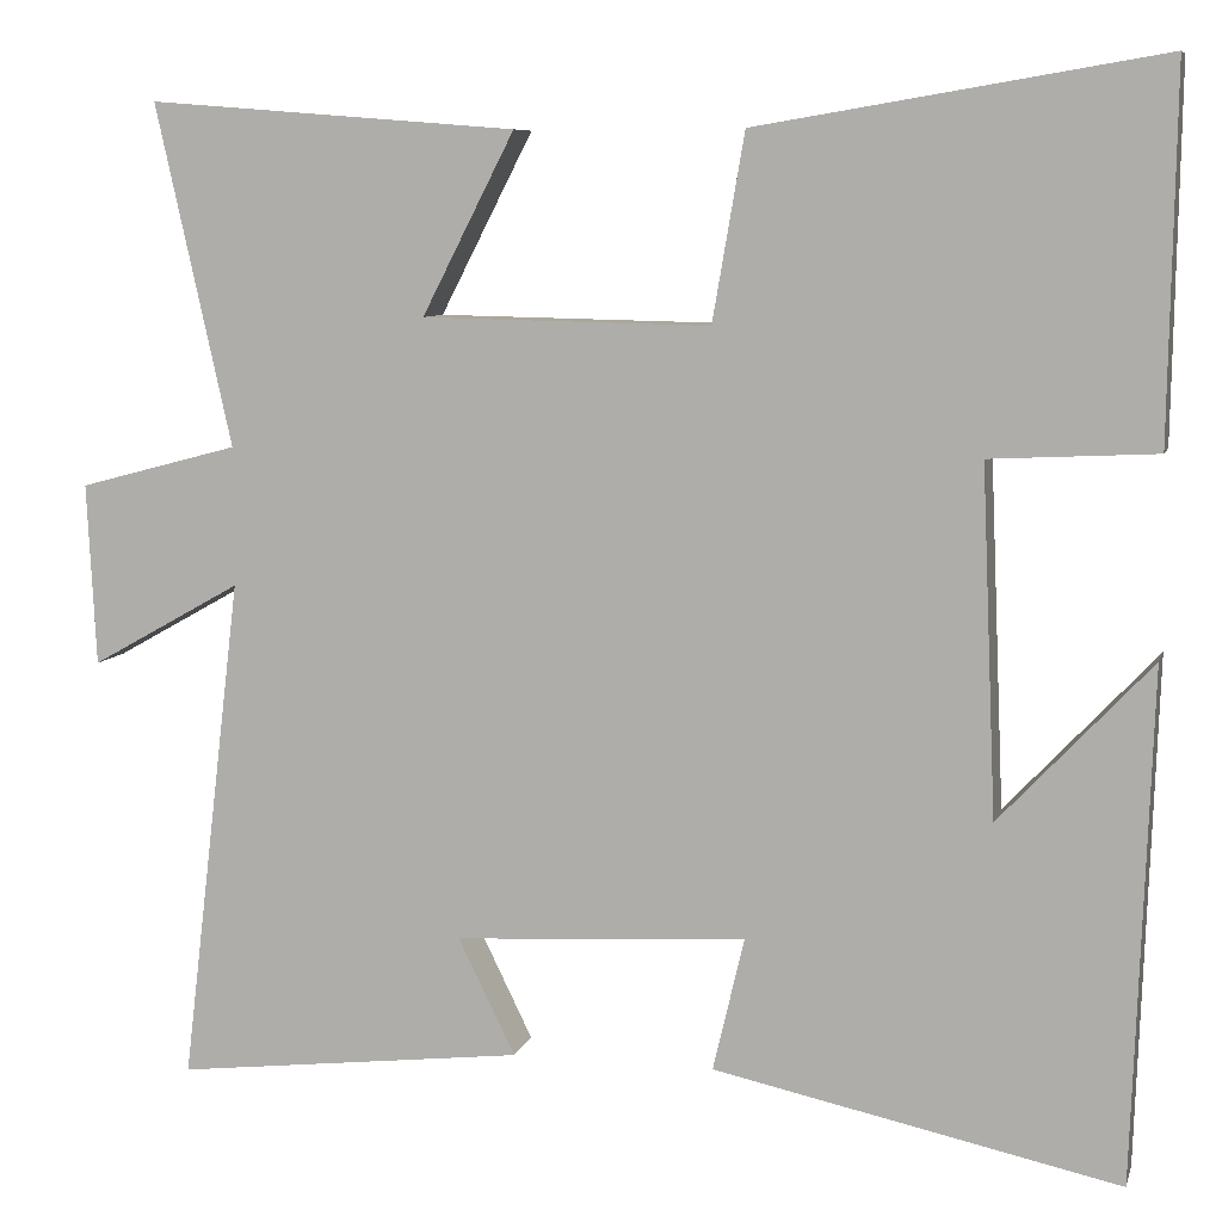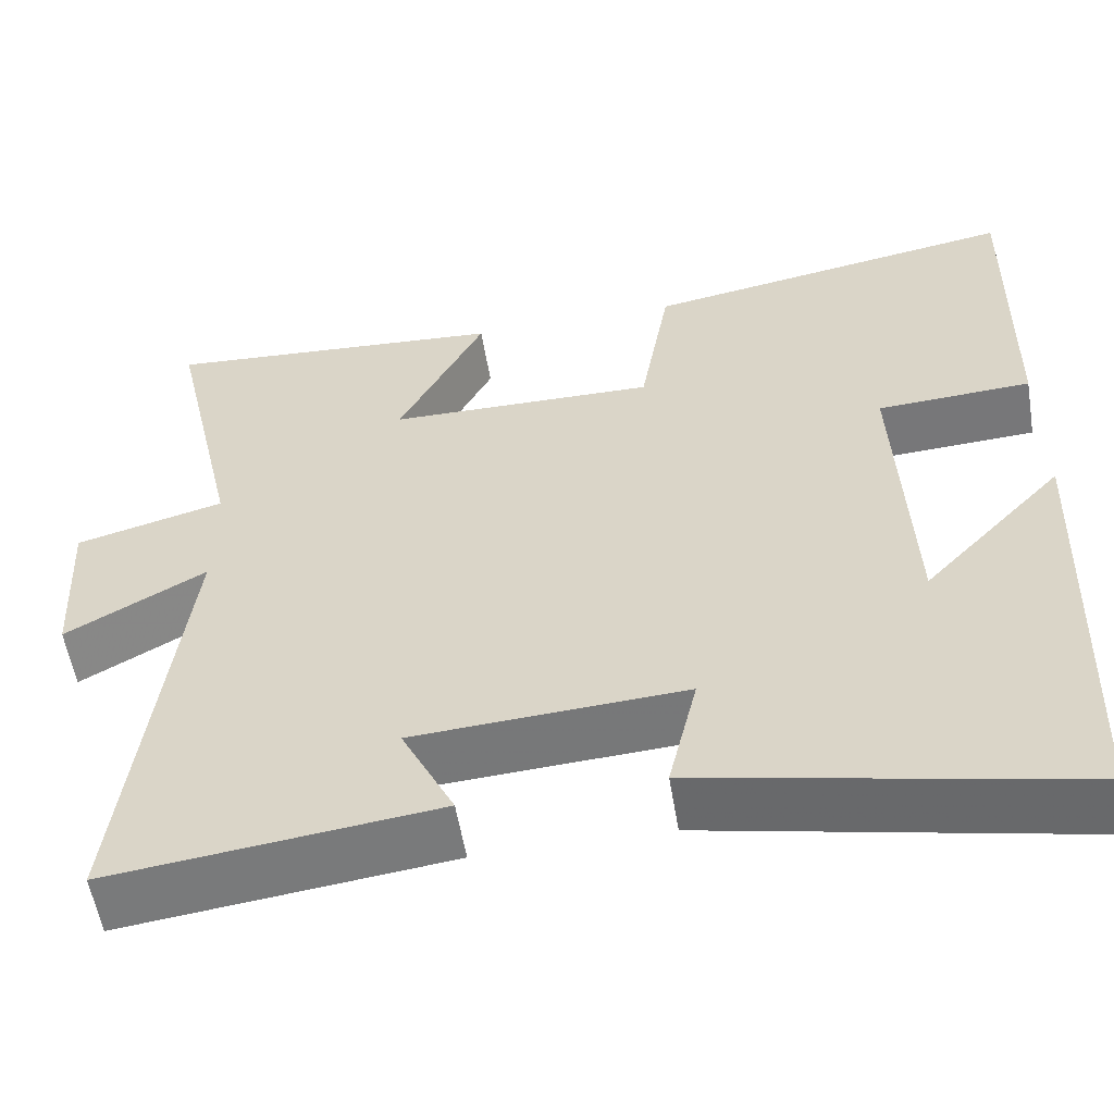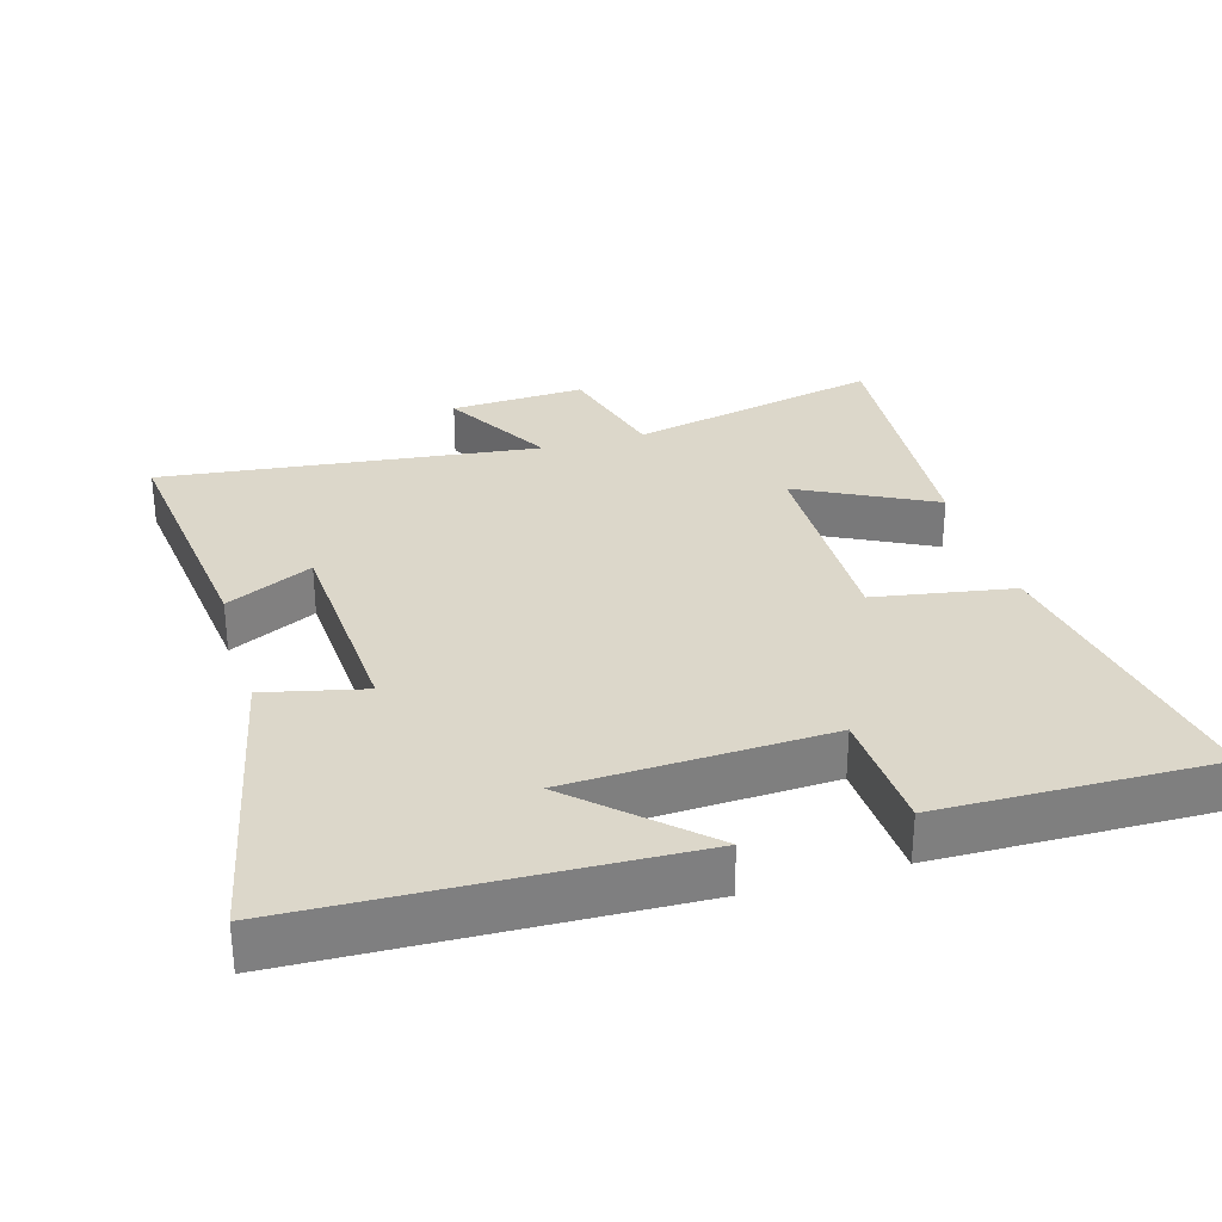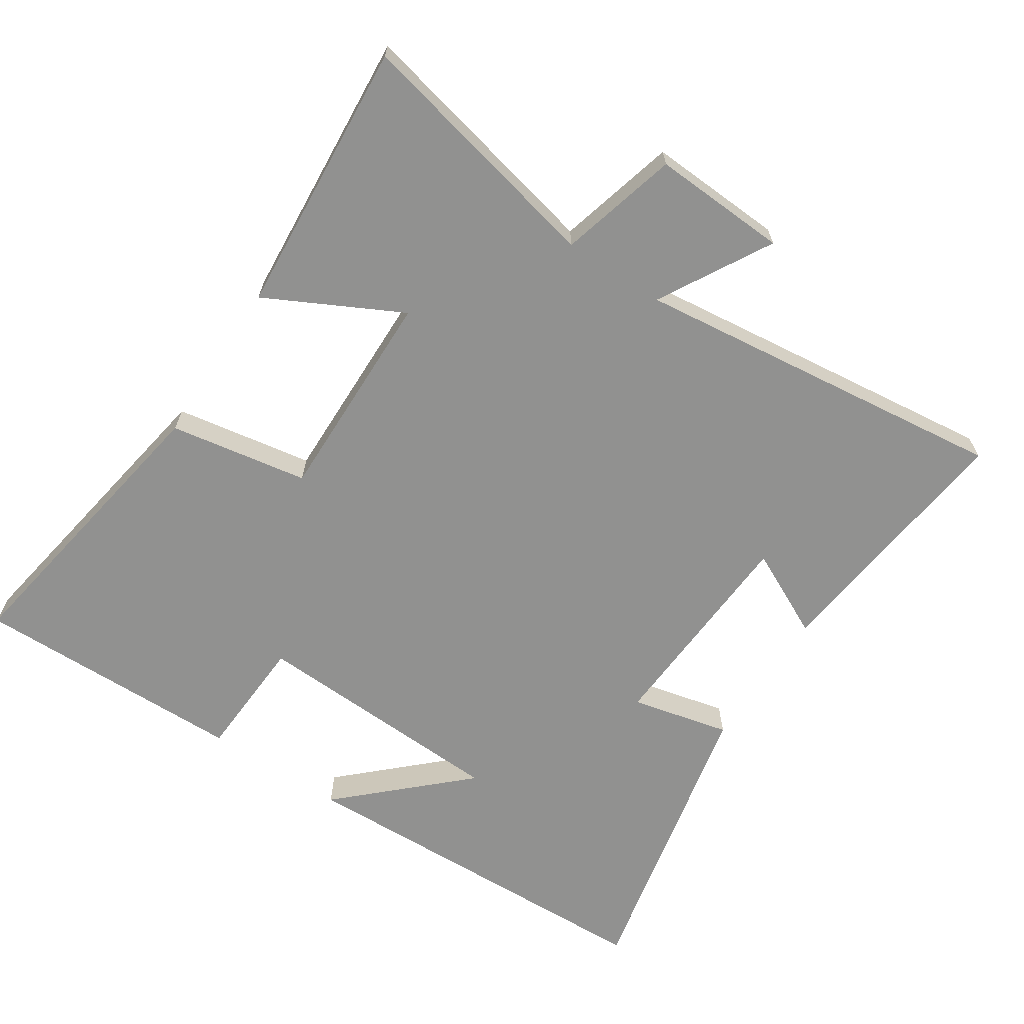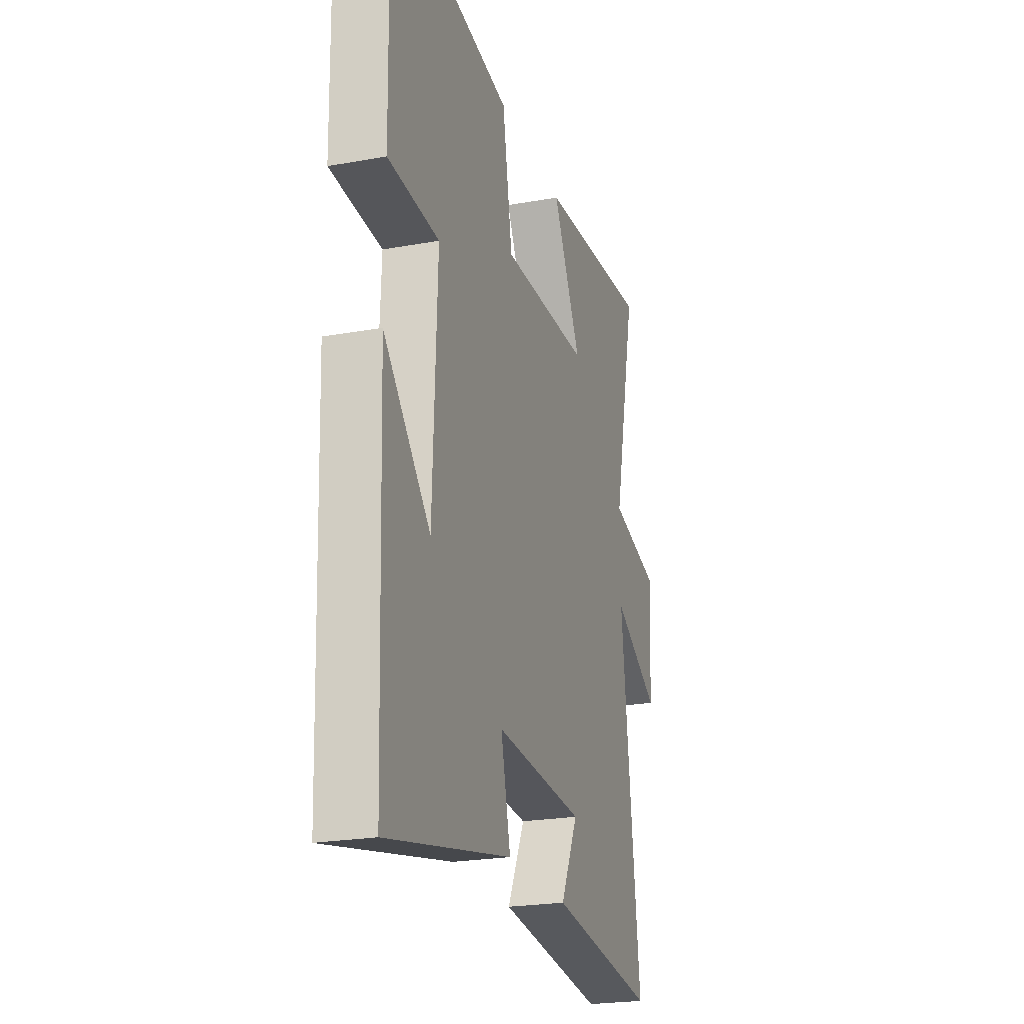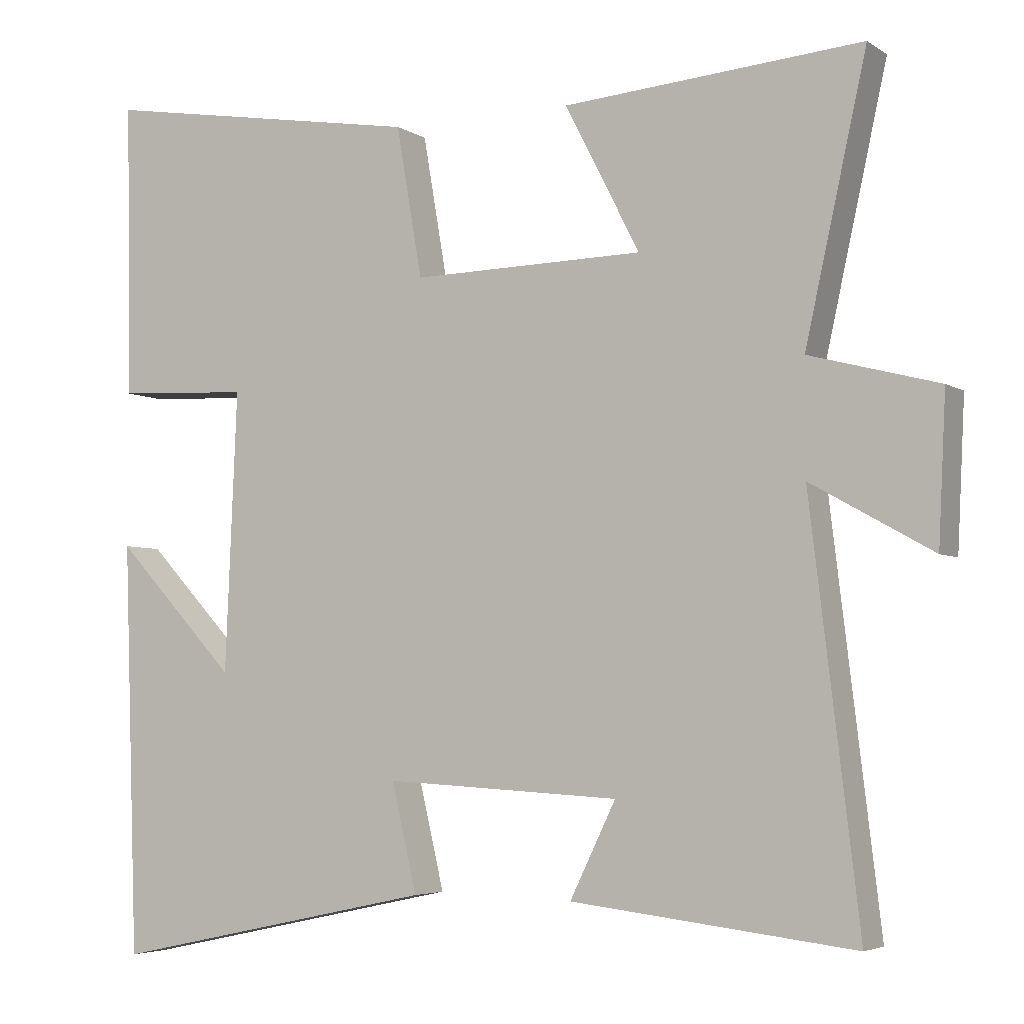
<metadata>
{"format":"obj","ext":"obj","renderer":"f3d","projection":"perspective","resolution":1024,"background":"white","views":[{"elev":7.8,"azim":-165.9,"up":"+Z"},{"elev":-56.5,"azim":-170.6,"up":"+Z"},{"elev":30.4,"azim":-106.4,"up":"+Y"},{"elev":-65.9,"azim":56.6,"up":"+Y"},{"elev":-23.1,"azim":-72.9,"up":"+Z"},{"elev":-4.5,"azim":28.2,"up":"+Z"}]}
</metadata>
<code>
v -0.48 0.07 -0.595
v -0.5 0.07 -0.039
v -0.335 0.07 -0.214
v -0.319 0.07 0.164
v -0.5 0.07 0.173
v -0.507 0.07 0.573
v -0.068 0.07 0.5
v -0.033 0.07 0.297
v 0.281 0.07 0.303
v 0.18 0.07 0.5
v 0.583 0.07 0.532
v 0.5 0.07 0.16
v 0.674 0.07 0.114
v 0.664 0.07 -0.084
v 0.5 0.07 0.008
v 0.566 0.07 -0.544
v 0.184 0.07 -0.5
v 0.246 0.07 -0.373
v -0.072 0.07 -0.355
v -0.038 0.07 -0.5
v -0.48 0 -0.595
v -0.5 0 -0.039
v -0.335 0 -0.214
v -0.319 0 0.164
v -0.5 0 0.173
v -0.507 0 0.573
v -0.068 0 0.5
v -0.033 0 0.297
v 0.281 0 0.303
v 0.18 0 0.5
v 0.583 0 0.532
v 0.5 0 0.16
v 0.674 0 0.114
v 0.664 0 -0.084
v 0.5 0 0.008
v 0.566 0 -0.544
v 0.184 0 -0.5
v 0.246 0 -0.373
v -0.072 0 -0.355
v -0.038 0 -0.5
f 19 20 1
f 15 16 17 18
f 15 18 19
f 12 13 14 15
f 12 15 19 1
f 9 10 11 12
f 8 9 12 1
f 6 7 8
f 5 6 8
f 4 5 8
f 3 4 8
f 1 2 3
f 1 3 8
f 21 40 39
f 38 37 36 35
f 39 38 35
f 35 34 33 32
f 21 39 35 32
f 32 31 30 29
f 21 32 29 28
f 28 27 26
f 28 26 25
f 28 25 24
f 28 24 23
f 23 22 21
f 28 23 21
f 1 21 22 2
f 2 22 23 3
f 3 23 24 4
f 4 24 25 5
f 5 25 26 6
f 6 26 27 7
f 7 27 28 8
f 8 28 29 9
f 9 29 30 10
f 10 30 31 11
f 11 31 32 12
f 12 32 33 13
f 13 33 34 14
f 14 34 35 15
f 15 35 36 16
f 16 36 37 17
f 17 37 38 18
f 18 38 39 19
f 19 39 40 20
f 20 40 21 1

</code>
